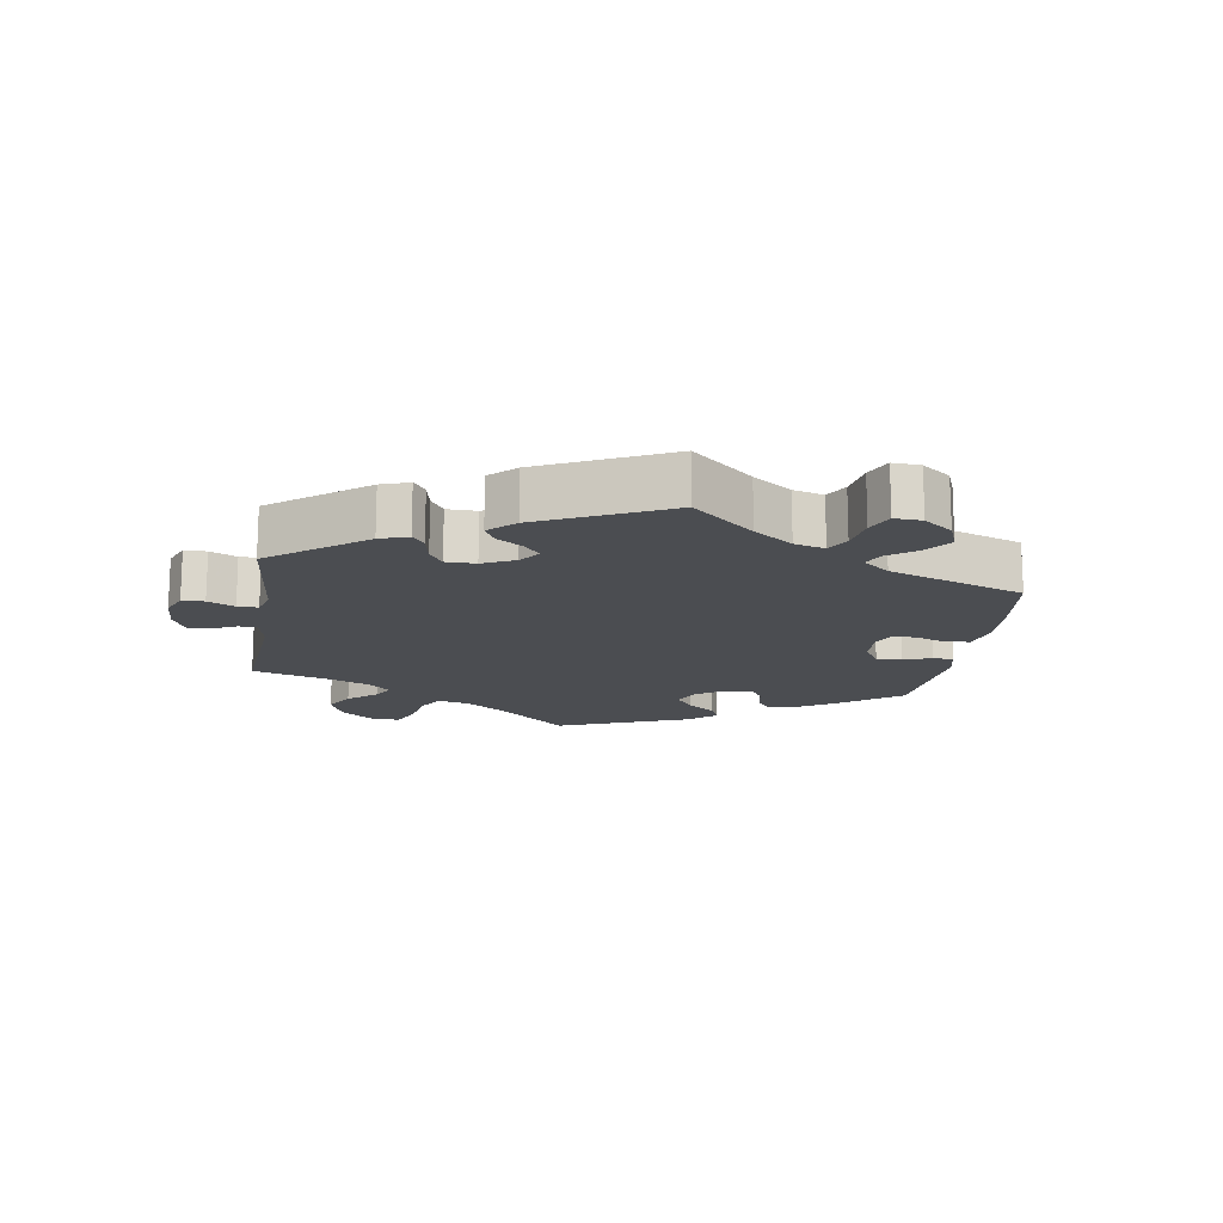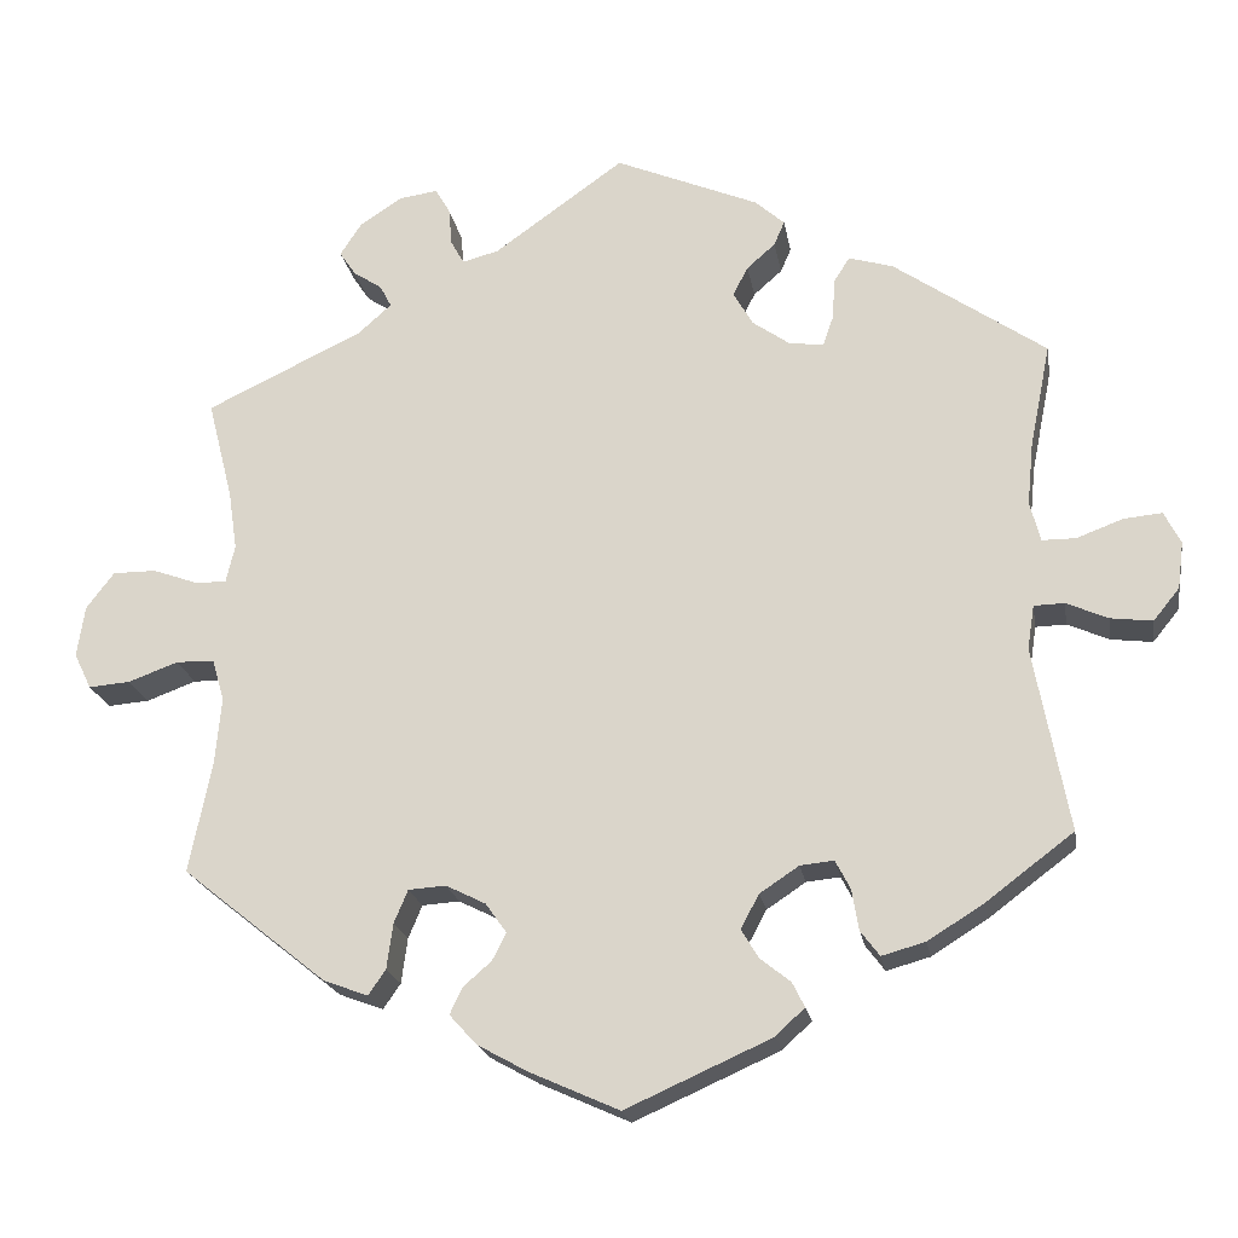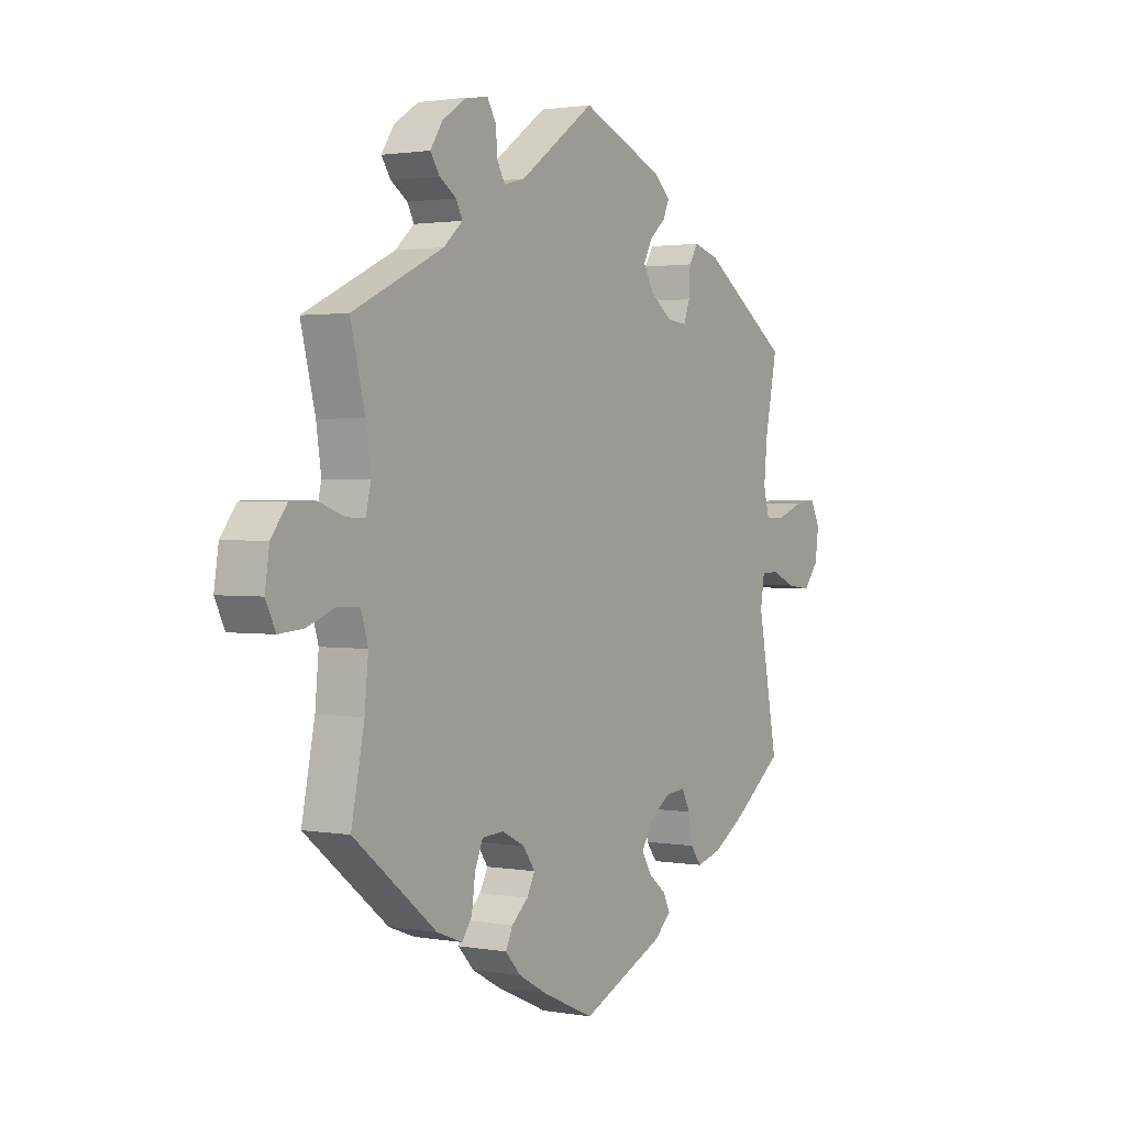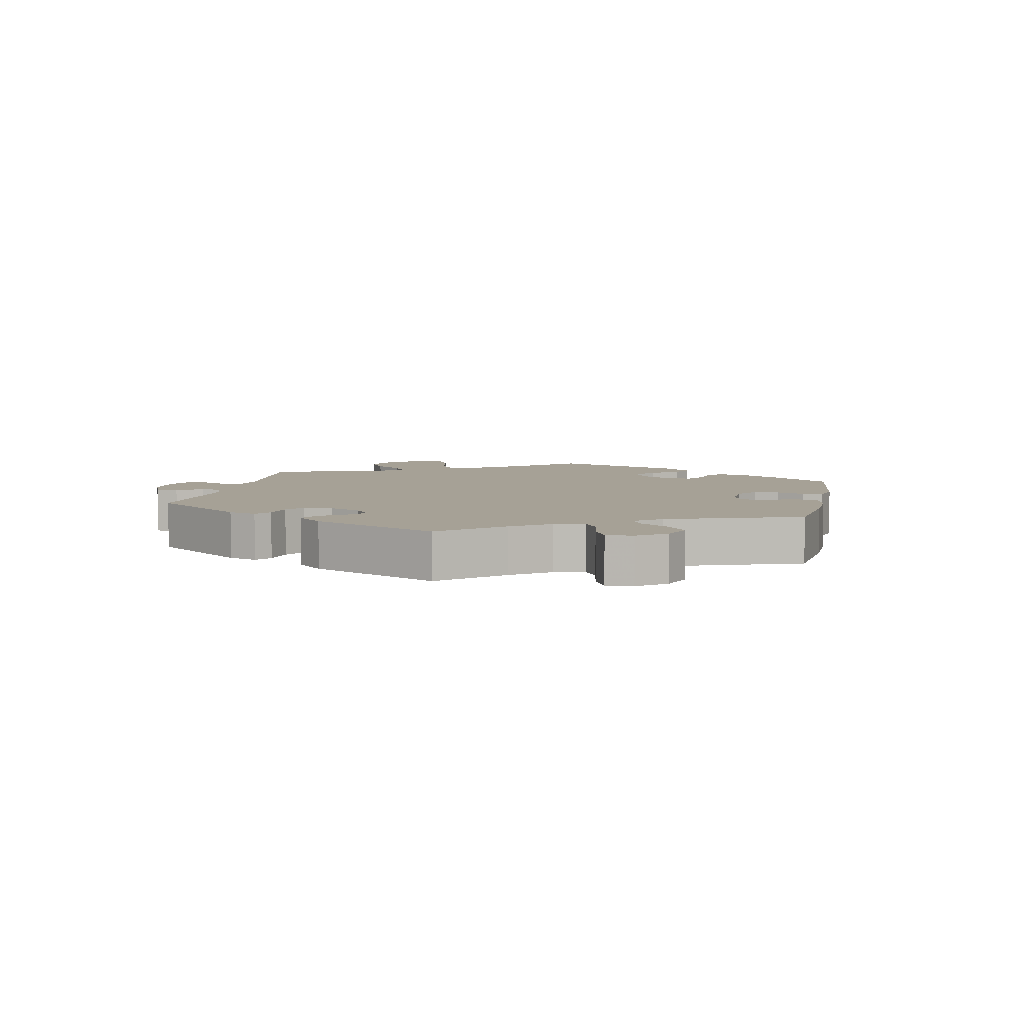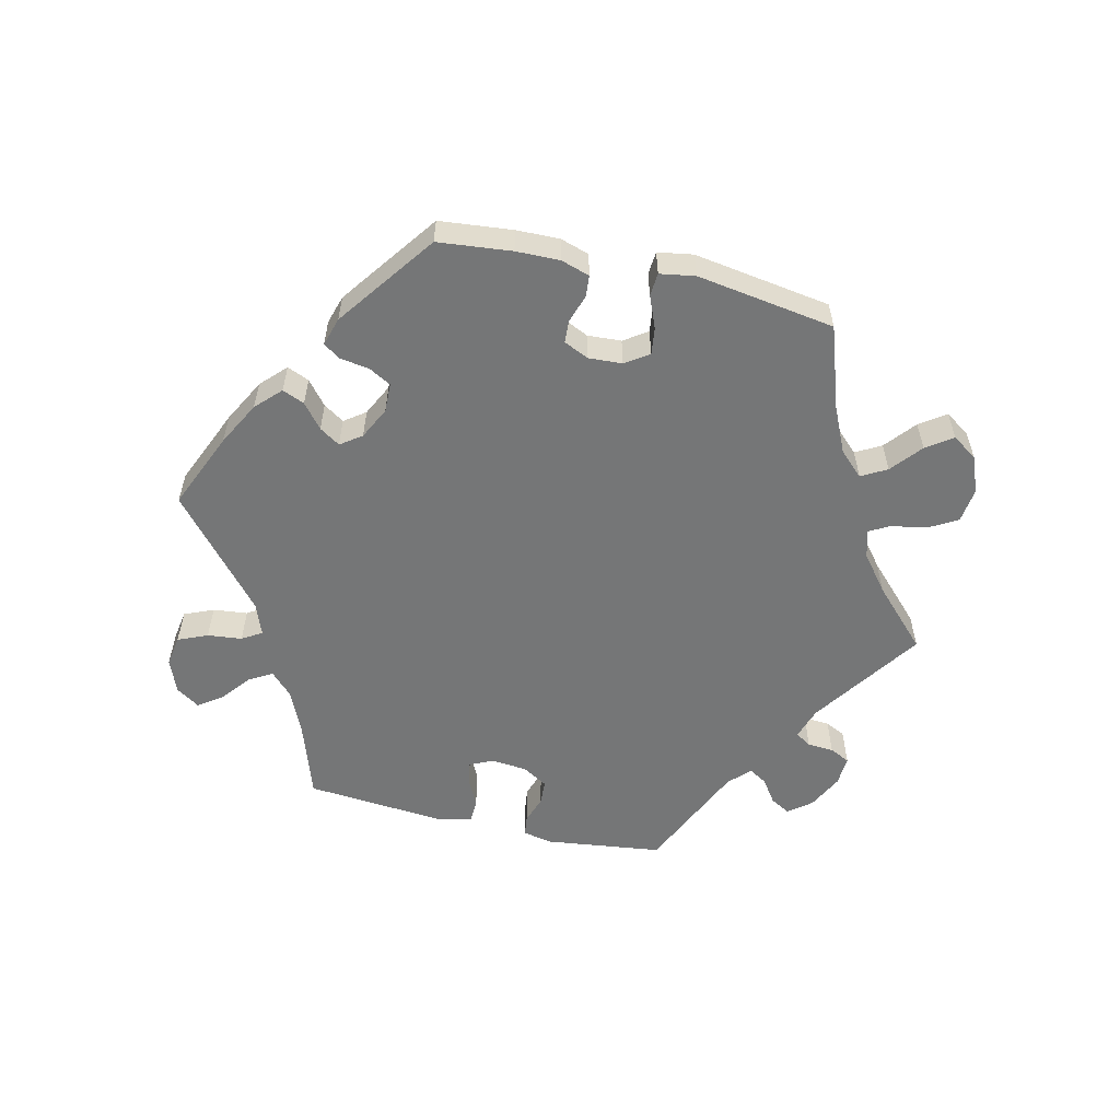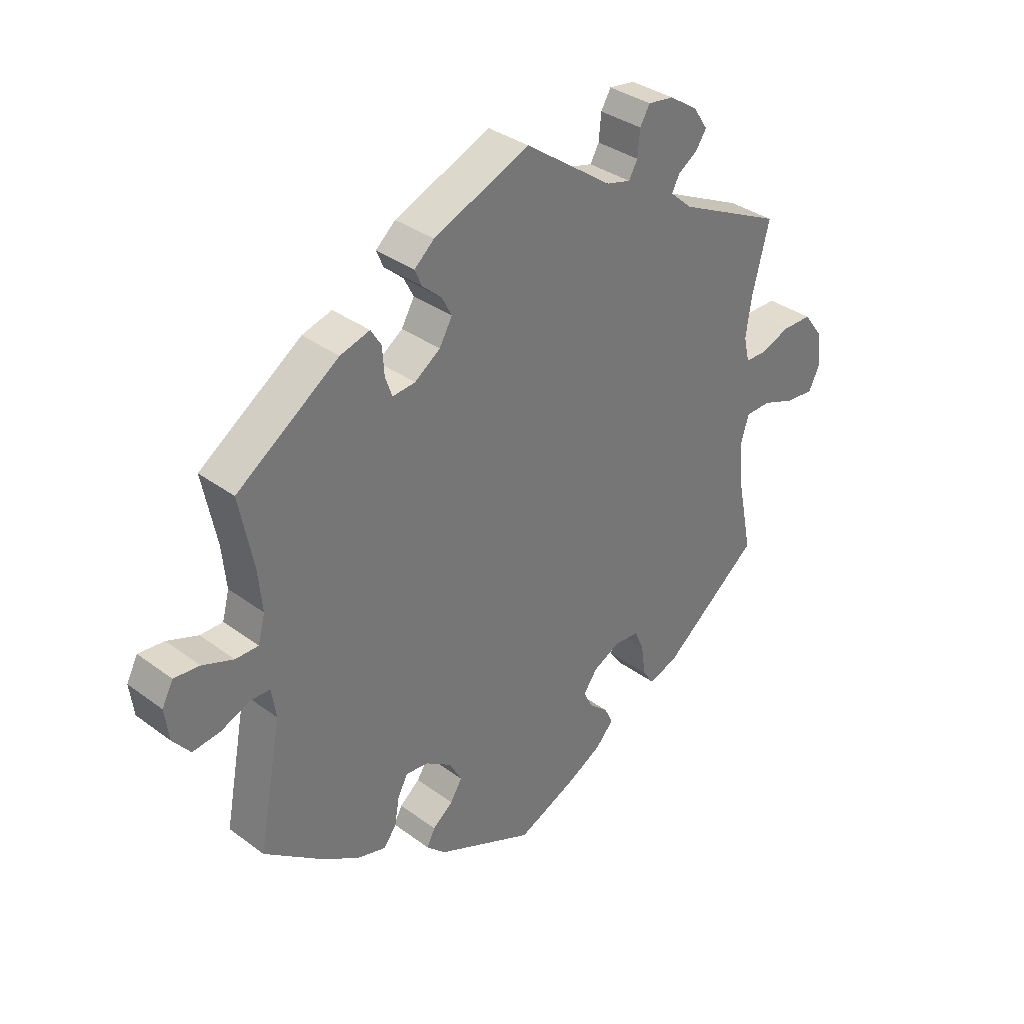
<metadata>
{"format":"obj","ext":"obj","renderer":"f3d","projection":"perspective","resolution":1024,"background":"white","views":[{"elev":-15.7,"azim":51.1,"up":"+Y"},{"elev":-20.3,"azim":9.5,"up":"+Z"},{"elev":1.7,"azim":-57.5,"up":"+Z"},{"elev":6.2,"azim":71.4,"up":"+Y"},{"elev":-56.7,"azim":-163.2,"up":"+Y"},{"elev":34.6,"azim":134.7,"up":"+Z"}]}
</metadata>
<code>
v -0.102 0.07 -0.532
v -0.16 0.07 -0.5
v -0.191 0.07 -0.466
v -0.177 0.07 -0.436
v -0.144 0.07 -0.407
v -0.128 0.07 -0.376
v -0.152 0.07 -0.342
v -0.198 0.07 -0.319
v -0.241 0.07 -0.322
v -0.257 0.07 -0.36
v -0.264 0.07 -0.412
v -0.284 0.07 -0.441
v -0.335 0.07 -0.422
v -0.501 0.07 -0.289
v -0.475 0.07 -0.16
v -0.468 0.07 -0.084
v -0.482 0.07 -0.036
v -0.526 0.07 -0.035
v -0.583 0.07 -0.056
v -0.631 0.07 -0.06
v -0.651 0.07 -0.019
v -0.642 0.07 0.04
v -0.61 0.07 0.082
v -0.56 0.07 0.082
v -0.507 0.07 0.063
v -0.472 0.07 0.063
v -0.462 0.07 0.106
v -0.472 0.07 0.174
v -0.501 0.07 0.289
v -0.32 0.07 0.375
v -0.282 0.07 0.409
v -0.295 0.07 0.434
v -0.328 0.07 0.456
v -0.347 0.07 0.484
v -0.322 0.07 0.522
v -0.273 0.07 0.554
v -0.229 0.07 0.56
v -0.212 0.07 0.531
v -0.208 0.07 0.487
v -0.193 0.07 0.46
v -0.151 0.07 0.471
v -0.001 0.07 0.578
v 0.164 0.07 0.509
v 0.198 0.07 0.479
v 0.186 0.07 0.451
v 0.153 0.07 0.422
v 0.136 0.07 0.389
v 0.158 0.07 0.35
v 0.202 0.07 0.319
v 0.241 0.07 0.315
v 0.253 0.07 0.349
v 0.256 0.07 0.396
v 0.274 0.07 0.425
v 0.325 0.07 0.41
v 0.5 0.07 0.289
v 0.476 0.07 0.169
v 0.469 0.07 0.098
v 0.481 0.07 0.052
v 0.52 0.07 0.052
v 0.573 0.07 0.072
v 0.617 0.07 0.076
v 0.636 0.07 0.039
v 0.629 0.07 -0.015
v 0.599 0.07 -0.052
v 0.551 0.07 -0.046
v 0.503 0.07 -0.025
v 0.468 0.07 -0.026
v 0.46 0.07 -0.077
v 0.5 0.07 -0.289
v 0.399 0.07 -0.365
v 0.335 0.07 -0.405
v 0.285 0.07 -0.419
v 0.263 0.07 -0.39
v 0.255 0.07 -0.343
v 0.238 0.07 -0.31
v 0.199 0.07 -0.314
v 0.154 0.07 -0.344
v 0.133 0.07 -0.383
v 0.153 0.07 -0.416
v 0.188 0.07 -0.444
v 0.202 0.07 -0.472
v 0.169 0.07 -0.503
v 0.001 0.07 -0.578
v -0.102 0 -0.532
v -0.16 0 -0.5
v -0.191 0 -0.466
v -0.177 0 -0.436
v -0.144 0 -0.407
v -0.128 0 -0.376
v -0.152 0 -0.342
v -0.198 0 -0.319
v -0.241 0 -0.322
v -0.257 0 -0.36
v -0.264 0 -0.412
v -0.284 0 -0.441
v -0.335 0 -0.422
v -0.501 0 -0.289
v -0.475 0 -0.16
v -0.468 0 -0.084
v -0.482 0 -0.036
v -0.526 0 -0.035
v -0.583 0 -0.056
v -0.631 0 -0.06
v -0.651 0 -0.019
v -0.642 0 0.04
v -0.61 0 0.082
v -0.56 0 0.082
v -0.507 0 0.063
v -0.472 0 0.063
v -0.462 0 0.106
v -0.472 0 0.174
v -0.501 0 0.289
v -0.32 0 0.375
v -0.282 0 0.409
v -0.295 0 0.434
v -0.328 0 0.456
v -0.347 0 0.484
v -0.322 0 0.522
v -0.273 0 0.554
v -0.229 0 0.56
v -0.212 0 0.531
v -0.208 0 0.487
v -0.193 0 0.46
v -0.151 0 0.471
v -0.001 0 0.578
v 0.164 0 0.509
v 0.198 0 0.479
v 0.186 0 0.451
v 0.153 0 0.422
v 0.136 0 0.389
v 0.158 0 0.35
v 0.202 0 0.319
v 0.241 0 0.315
v 0.253 0 0.349
v 0.256 0 0.396
v 0.274 0 0.425
v 0.325 0 0.41
v 0.5 0 0.289
v 0.476 0 0.169
v 0.469 0 0.098
v 0.481 0 0.052
v 0.52 0 0.052
v 0.573 0 0.072
v 0.617 0 0.076
v 0.636 0 0.039
v 0.629 0 -0.015
v 0.599 0 -0.052
v 0.551 0 -0.046
v 0.503 0 -0.025
v 0.468 0 -0.026
v 0.46 0 -0.077
v 0.5 0 -0.289
v 0.399 0 -0.365
v 0.335 0 -0.405
v 0.285 0 -0.419
v 0.263 0 -0.39
v 0.255 0 -0.343
v 0.238 0 -0.31
v 0.199 0 -0.314
v 0.154 0 -0.344
v 0.133 0 -0.383
v 0.153 0 -0.416
v 0.188 0 -0.444
v 0.202 0 -0.472
v 0.169 0 -0.503
v 0.001 0 -0.578
f 79 80 81 82
f 78 79 82 83
f 77 78 83 1
f 71 72 73 74
f 71 74 75
f 68 69 70 71
f 67 68 71 75
f 63 64 65 66
f 63 66 67
f 62 63 67
f 59 60 61 62
f 58 59 62 67
f 57 58 67 75
f 53 54 55 56
f 51 52 53 56
f 50 51 56 57
f 49 50 57 75
f 43 44 45 46
f 41 42 43 46
f 40 41 46 47
f 36 37 38 39
f 36 39 40
f 35 36 40
f 32 33 34 35
f 31 32 35 40
f 30 31 40 47
f 28 29 30 47
f 22 23 24 25
f 22 25 26
f 21 22 26
f 18 19 20 21
f 17 18 21 26
f 16 17 26 27
f 12 13 14 15
f 10 11 12 15
f 9 10 15 16
f 8 9 16 27
f 2 3 4 5
f 77 1 2 5
f 76 77 5 6
f 48 49 75 76
f 7 8 27 28
f 28 47 48 76
f 6 7 28 76
f 165 164 163 162
f 166 165 162 161
f 84 166 161 160
f 157 156 155 154
f 158 157 154
f 154 153 152 151
f 158 154 151 150
f 149 148 147 146
f 150 149 146
f 150 146 145
f 145 144 143 142
f 150 145 142 141
f 158 150 141 140
f 139 138 137 136
f 139 136 135 134
f 140 139 134 133
f 158 140 133 132
f 129 128 127 126
f 129 126 125 124
f 130 129 124 123
f 122 121 120 119
f 123 122 119
f 123 119 118
f 118 117 116 115
f 123 118 115 114
f 130 123 114 113
f 130 113 112 111
f 108 107 106 105
f 109 108 105
f 109 105 104
f 104 103 102 101
f 109 104 101 100
f 110 109 100 99
f 98 97 96 95
f 98 95 94 93
f 99 98 93 92
f 110 99 92 91
f 88 87 86 85
f 88 85 84 160
f 89 88 160 159
f 159 158 132 131
f 111 110 91 90
f 159 131 130 111
f 159 111 90 89
f 1 84 85 2
f 2 85 86 3
f 3 86 87 4
f 4 87 88 5
f 5 88 89 6
f 6 89 90 7
f 7 90 91 8
f 8 91 92 9
f 9 92 93 10
f 10 93 94 11
f 11 94 95 12
f 12 95 96 13
f 13 96 97 14
f 14 97 98 15
f 15 98 99 16
f 16 99 100 17
f 17 100 101 18
f 18 101 102 19
f 19 102 103 20
f 20 103 104 21
f 21 104 105 22
f 22 105 106 23
f 23 106 107 24
f 24 107 108 25
f 25 108 109 26
f 26 109 110 27
f 27 110 111 28
f 28 111 112 29
f 29 112 113 30
f 30 113 114 31
f 31 114 115 32
f 32 115 116 33
f 33 116 117 34
f 34 117 118 35
f 35 118 119 36
f 36 119 120 37
f 37 120 121 38
f 38 121 122 39
f 39 122 123 40
f 40 123 124 41
f 41 124 125 42
f 42 125 126 43
f 43 126 127 44
f 44 127 128 45
f 45 128 129 46
f 46 129 130 47
f 47 130 131 48
f 48 131 132 49
f 49 132 133 50
f 50 133 134 51
f 51 134 135 52
f 52 135 136 53
f 53 136 137 54
f 54 137 138 55
f 55 138 139 56
f 56 139 140 57
f 57 140 141 58
f 58 141 142 59
f 59 142 143 60
f 60 143 144 61
f 61 144 145 62
f 62 145 146 63
f 63 146 147 64
f 64 147 148 65
f 65 148 149 66
f 66 149 150 67
f 67 150 151 68
f 68 151 152 69
f 69 152 153 70
f 70 153 154 71
f 71 154 155 72
f 72 155 156 73
f 73 156 157 74
f 74 157 158 75
f 75 158 159 76
f 76 159 160 77
f 77 160 161 78
f 78 161 162 79
f 79 162 163 80
f 80 163 164 81
f 81 164 165 82
f 82 165 166 83
f 83 166 84 1

</code>
